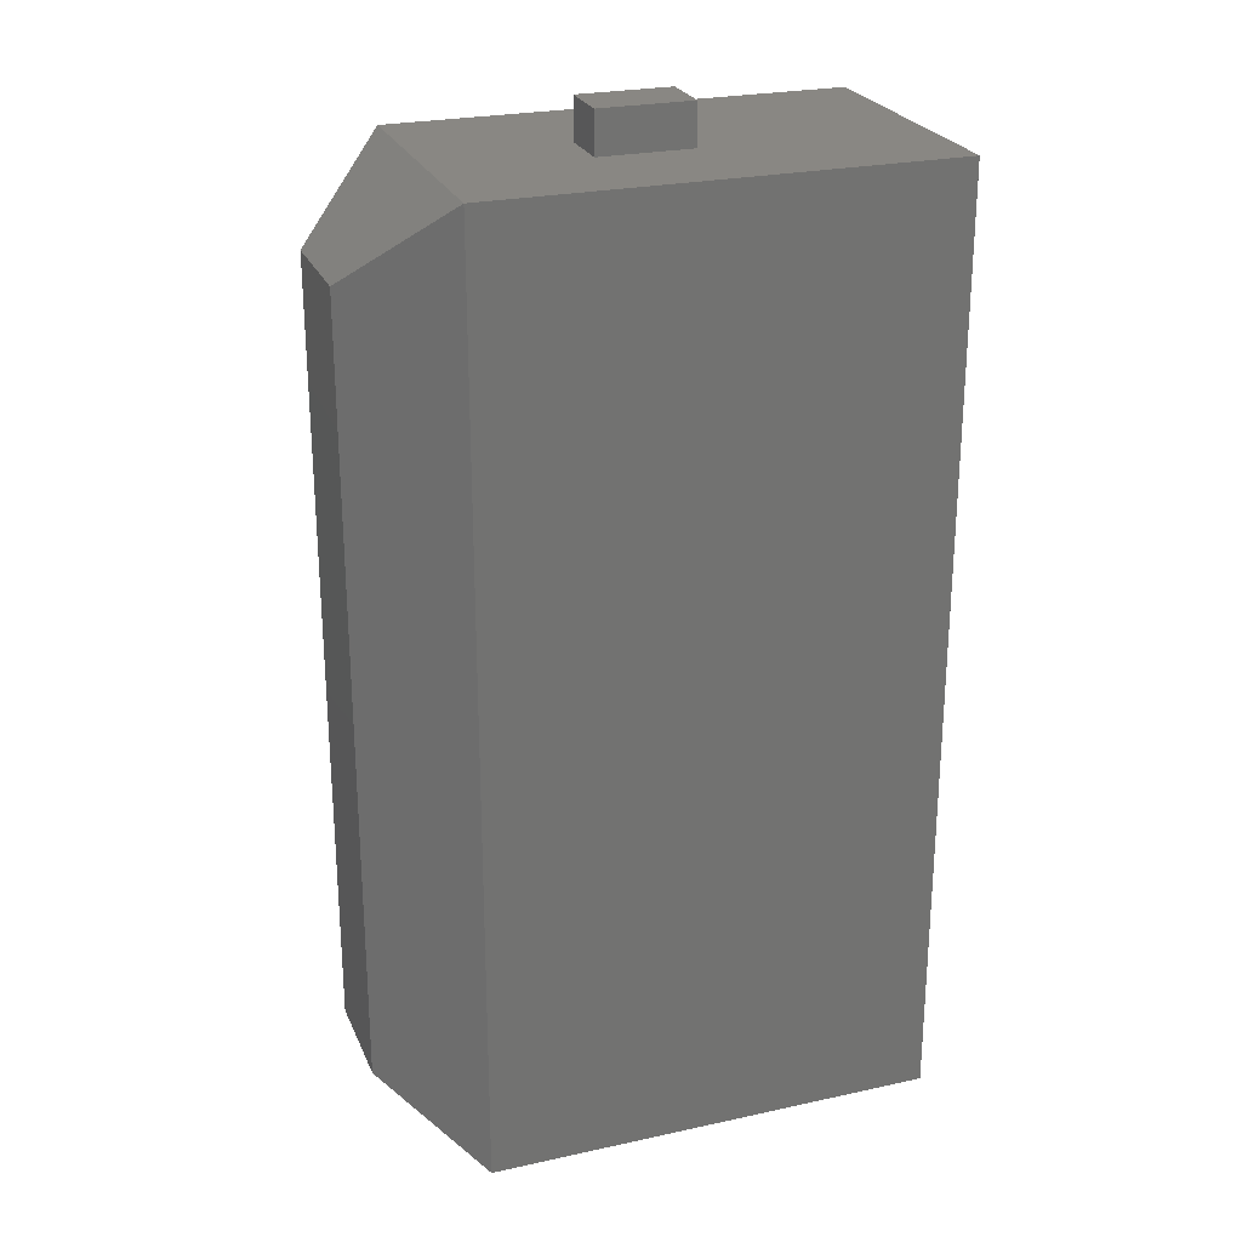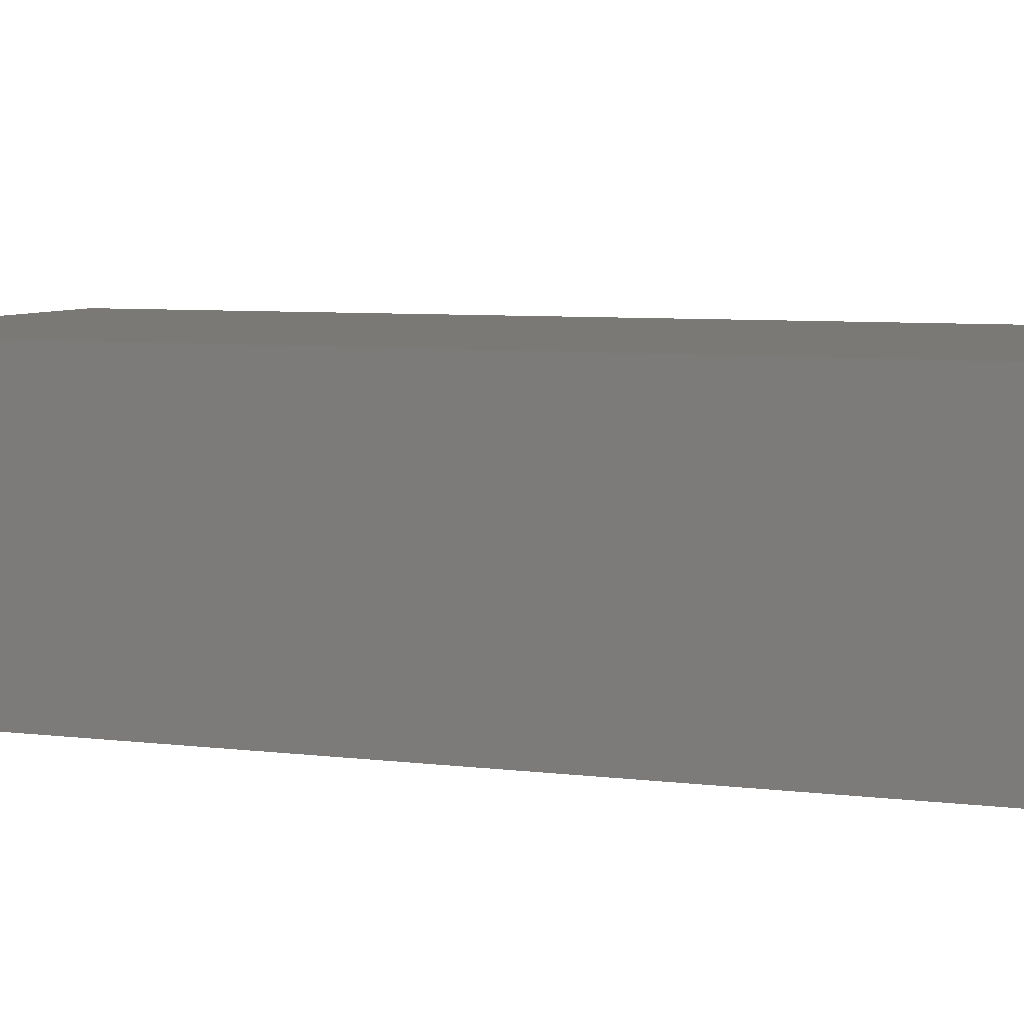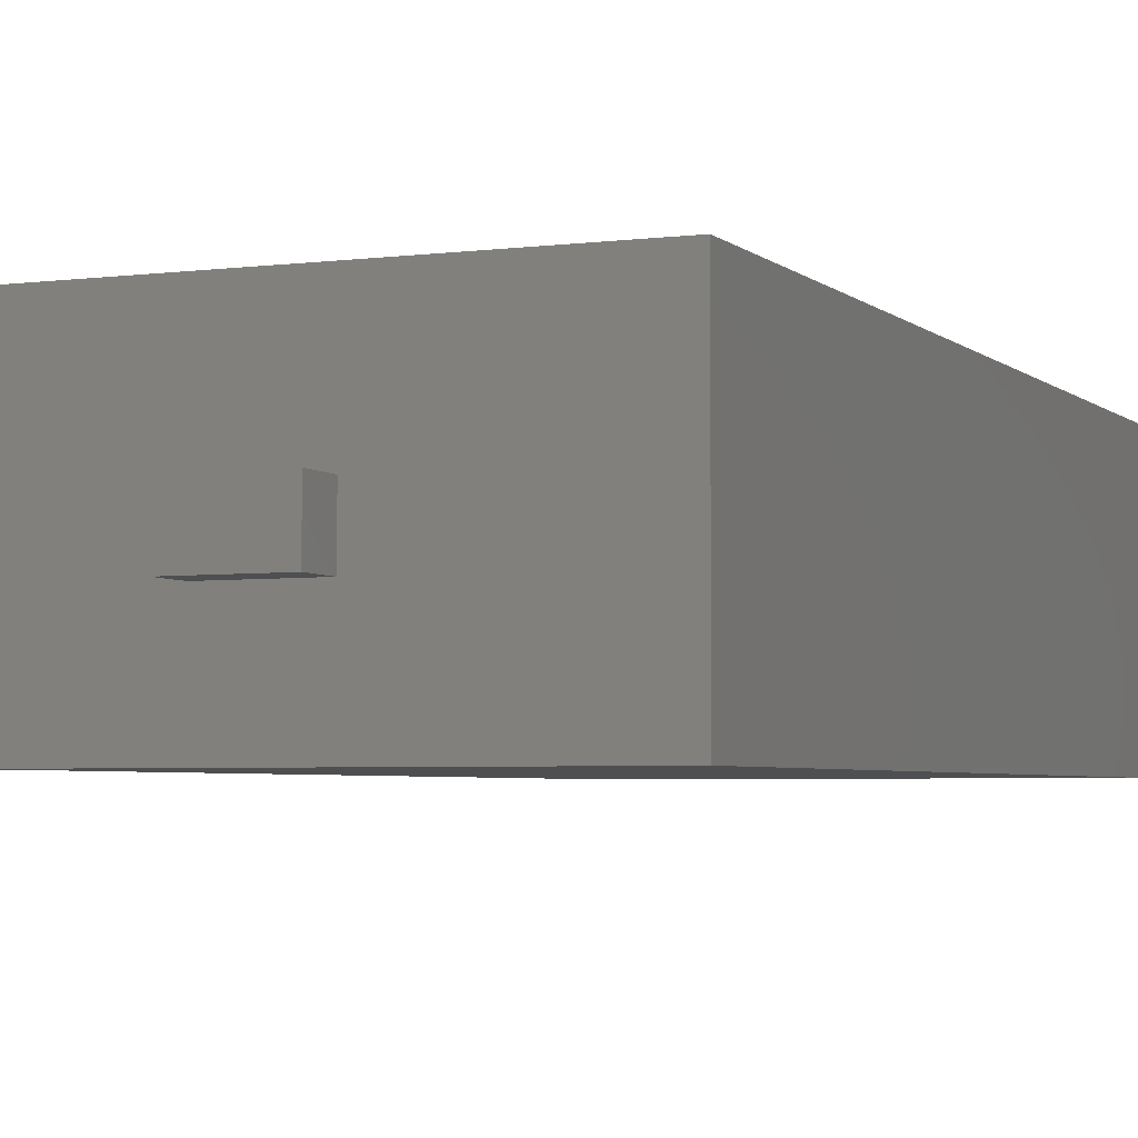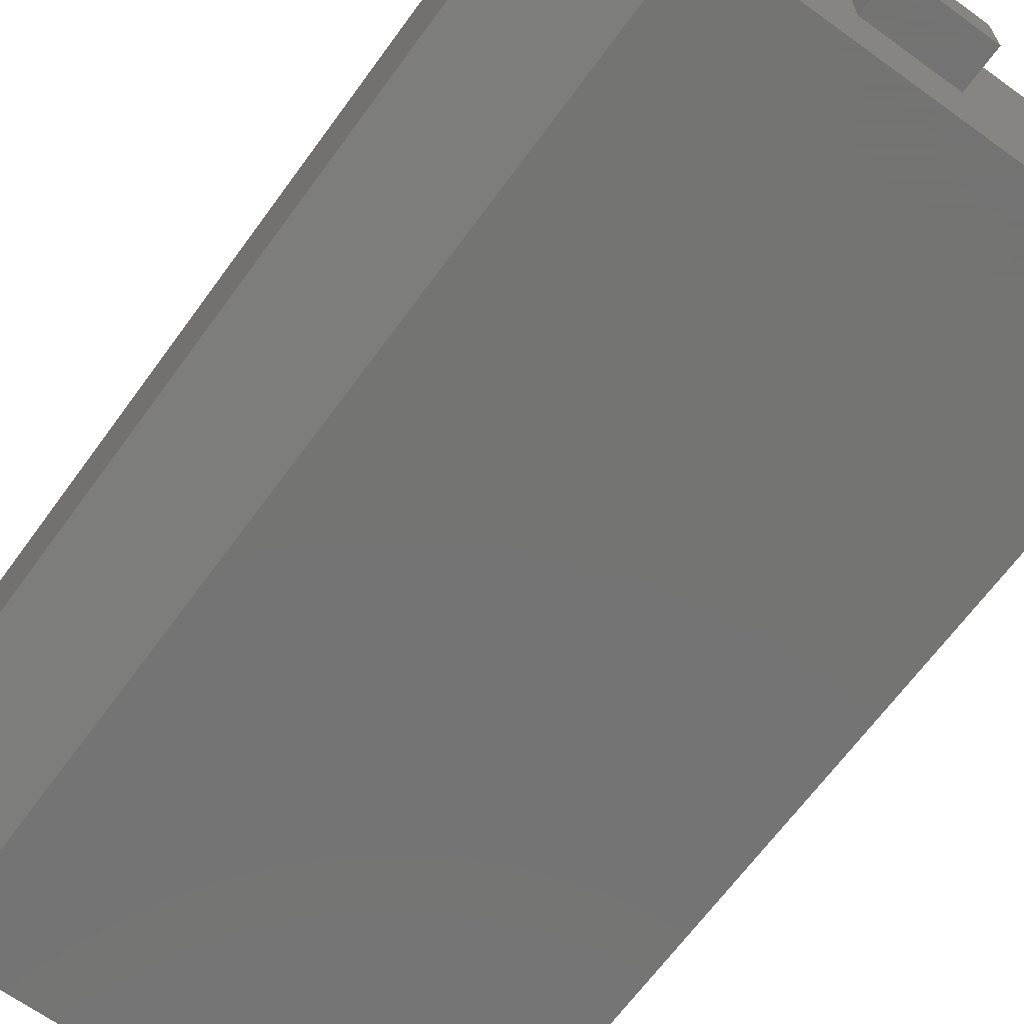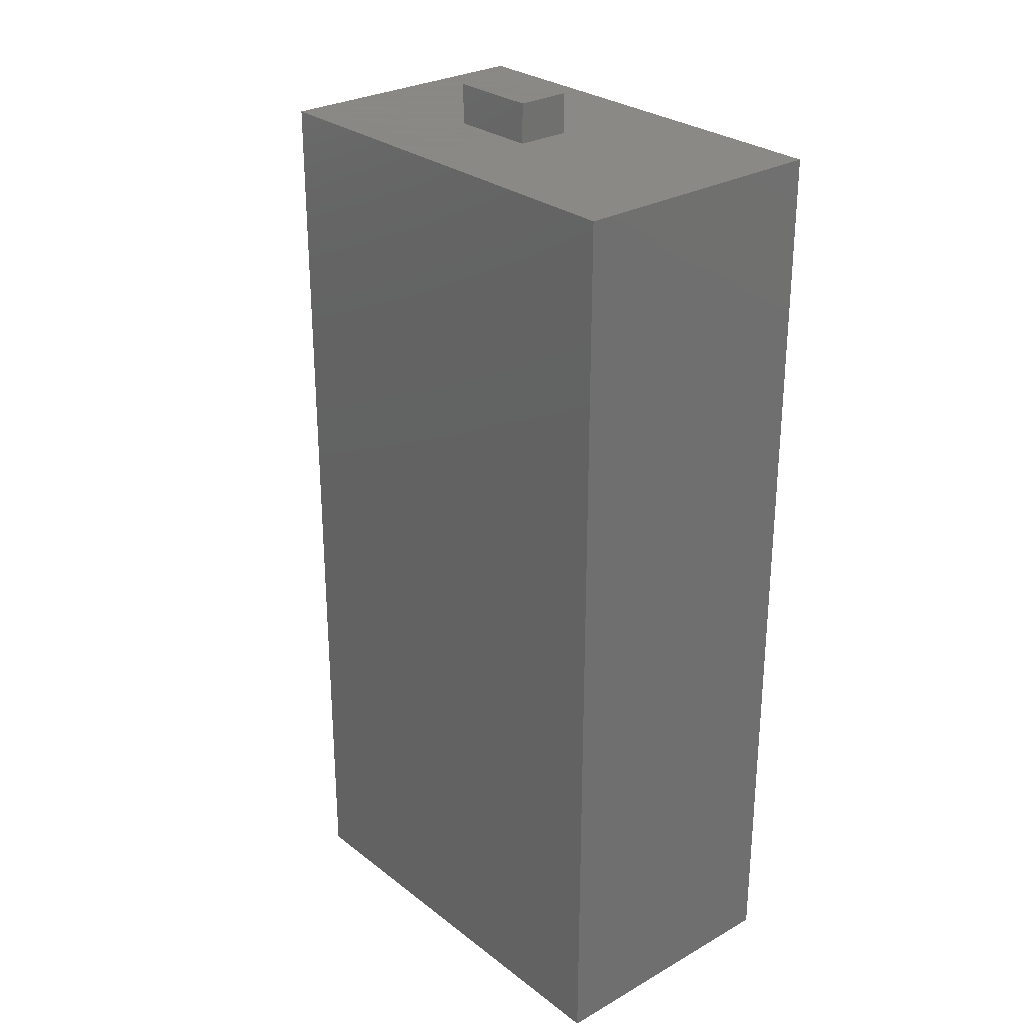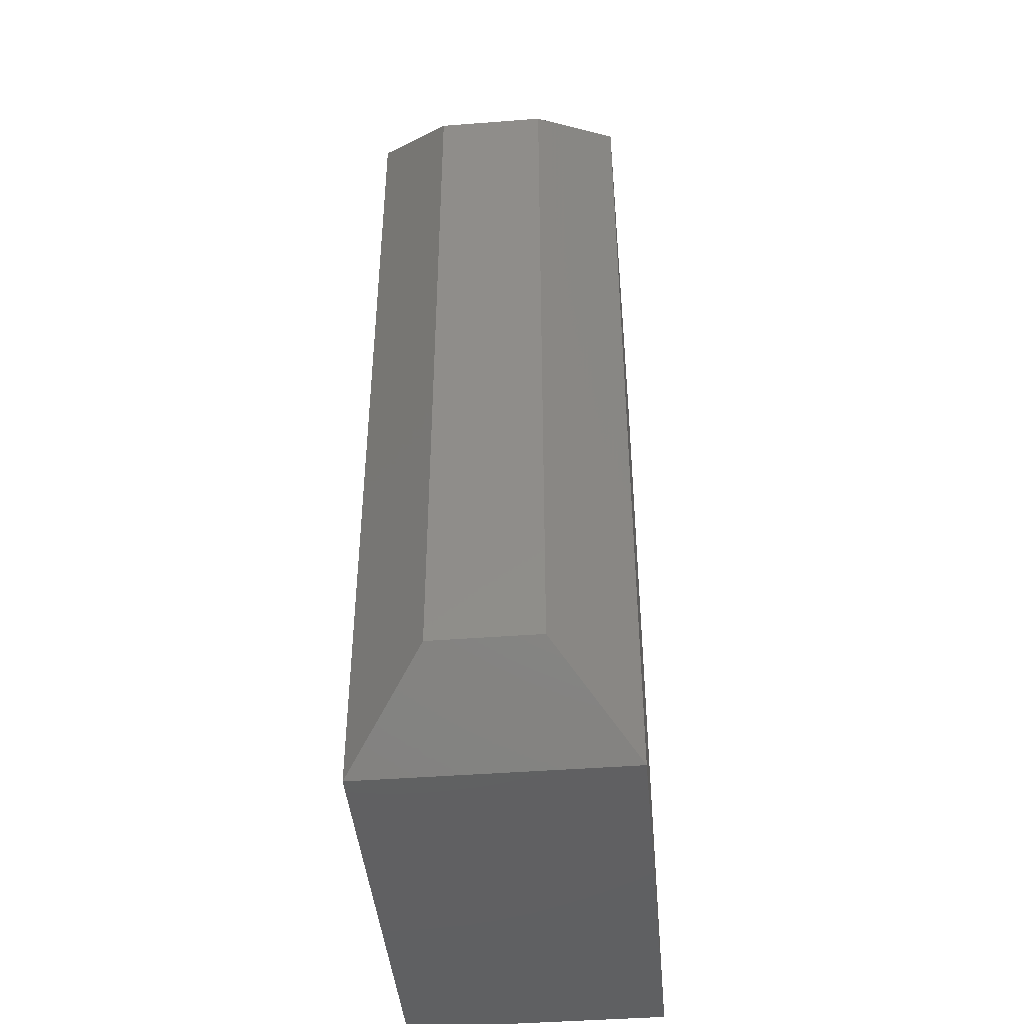
<metadata>
{"format":"stl","ext":"stl","renderer":"f3d","projection":"perspective","resolution":1024,"background":"white","views":[{"elev":25.2,"azim":-19.5,"up":"+Z"},{"elev":6.4,"azim":110.9,"up":"+Y"},{"elev":-4.0,"azim":23.1,"up":"+Y"},{"elev":-66.1,"azim":-36.0,"up":"+Y"},{"elev":27.9,"azim":49.3,"up":"+Z"},{"elev":-43.4,"azim":-84.8,"up":"+Z"}]}
</metadata>
<code>
# stl→obj: 20 verts, 36 faces
v 0.2031 -0.1016 0.7188
v 0.03906 -0.02344 0.7188
v -0.1406 -0.1016 0.7188
v -0.03125 -0.02344 0.7188
v -0.1406 0.1076 0.7188
v -0.03125 0.01875 0.7188
v 0.2031 0.1076 0.7188
v 0.03906 0.01875 0.7188
v -0.03125 0.01875 0.75
v -0.03125 -0.02344 0.75
v 0.03906 0.01875 0.75
v 0.03906 -0.02344 0.75
v -0.1406 -0.1016 0
v -0.1406 0.1076 5.551e-17
v 0.2031 -0.1016 0
v 0.2031 0.1076 0
v -0.2109 0.04515 0.0625
v -0.2109 -0.03906 0.0625
v -0.2109 0.04515 0.6562
v -0.2109 -0.03906 0.6562
f 1 2 3
f 3 2 4
f 3 4 5
f 5 4 6
f 5 6 7
f 7 6 8
f 7 8 1
f 1 8 2
f 9 6 10
f 10 6 4
f 11 8 9
f 9 8 6
f 12 2 11
f 11 2 8
f 10 4 12
f 12 4 2
f 10 12 9
f 9 12 11
f 13 14 15
f 15 14 16
f 17 18 19
f 19 18 20
f 16 14 7
f 7 14 5
f 13 15 3
f 3 15 1
f 5 14 19
f 19 14 17
f 13 18 14
f 14 18 17
f 13 3 18
f 18 3 20
f 3 5 20
f 20 5 19
f 15 16 1
f 1 16 7

</code>
